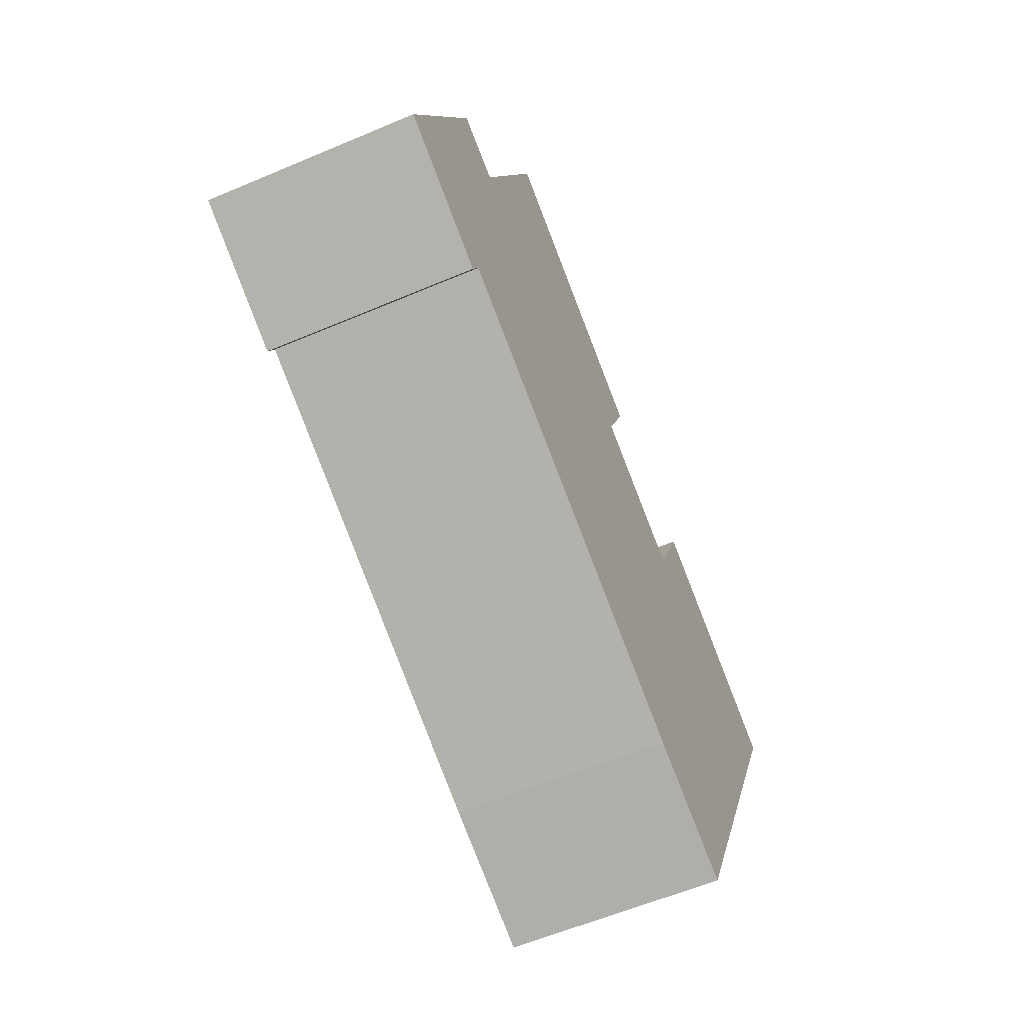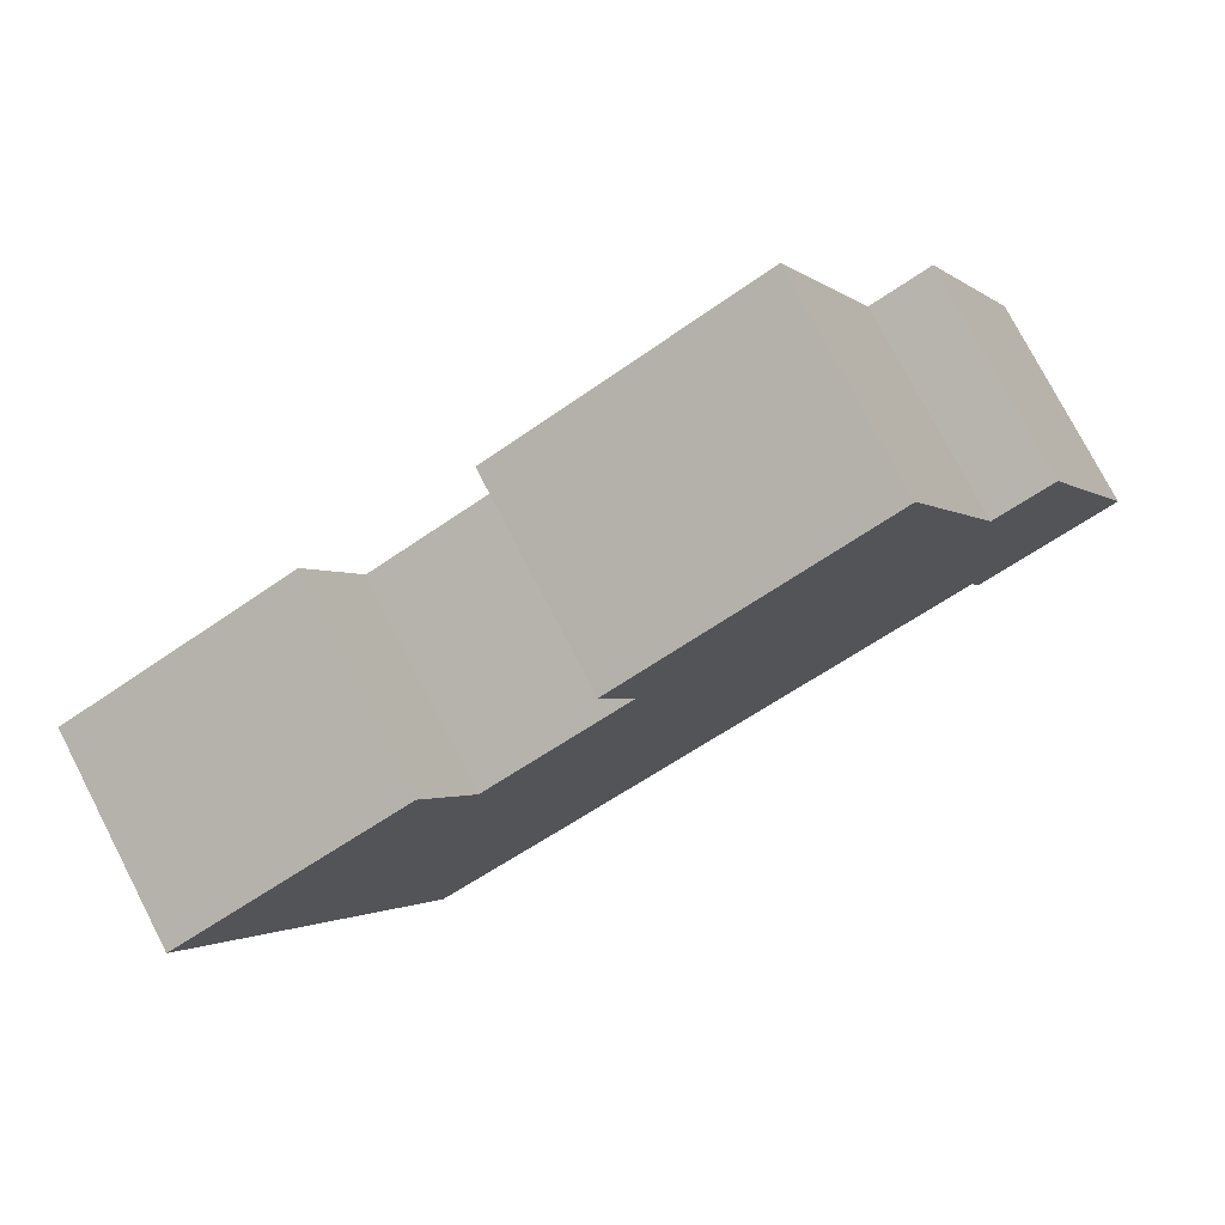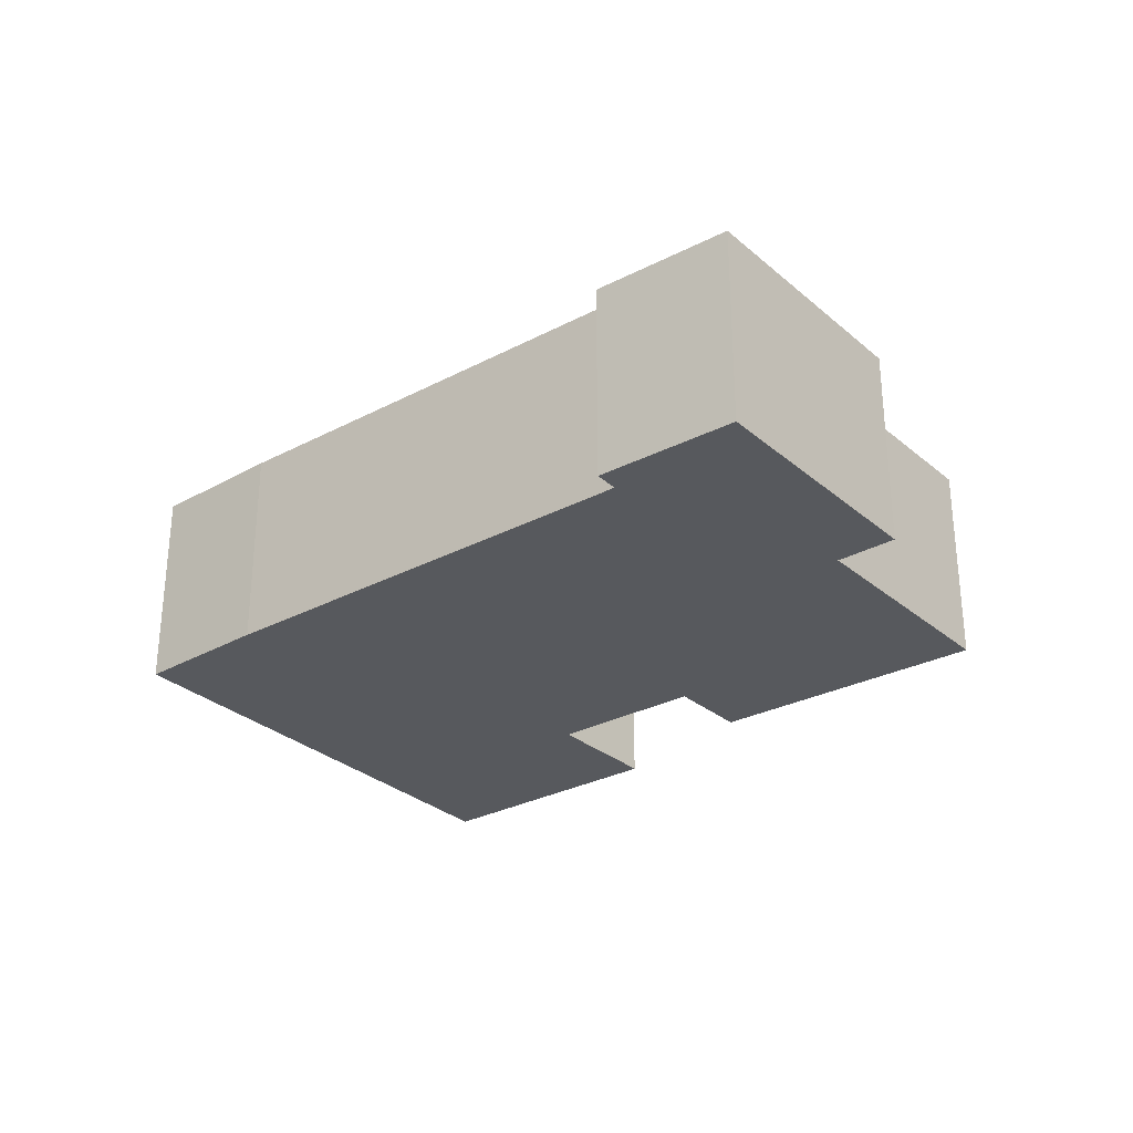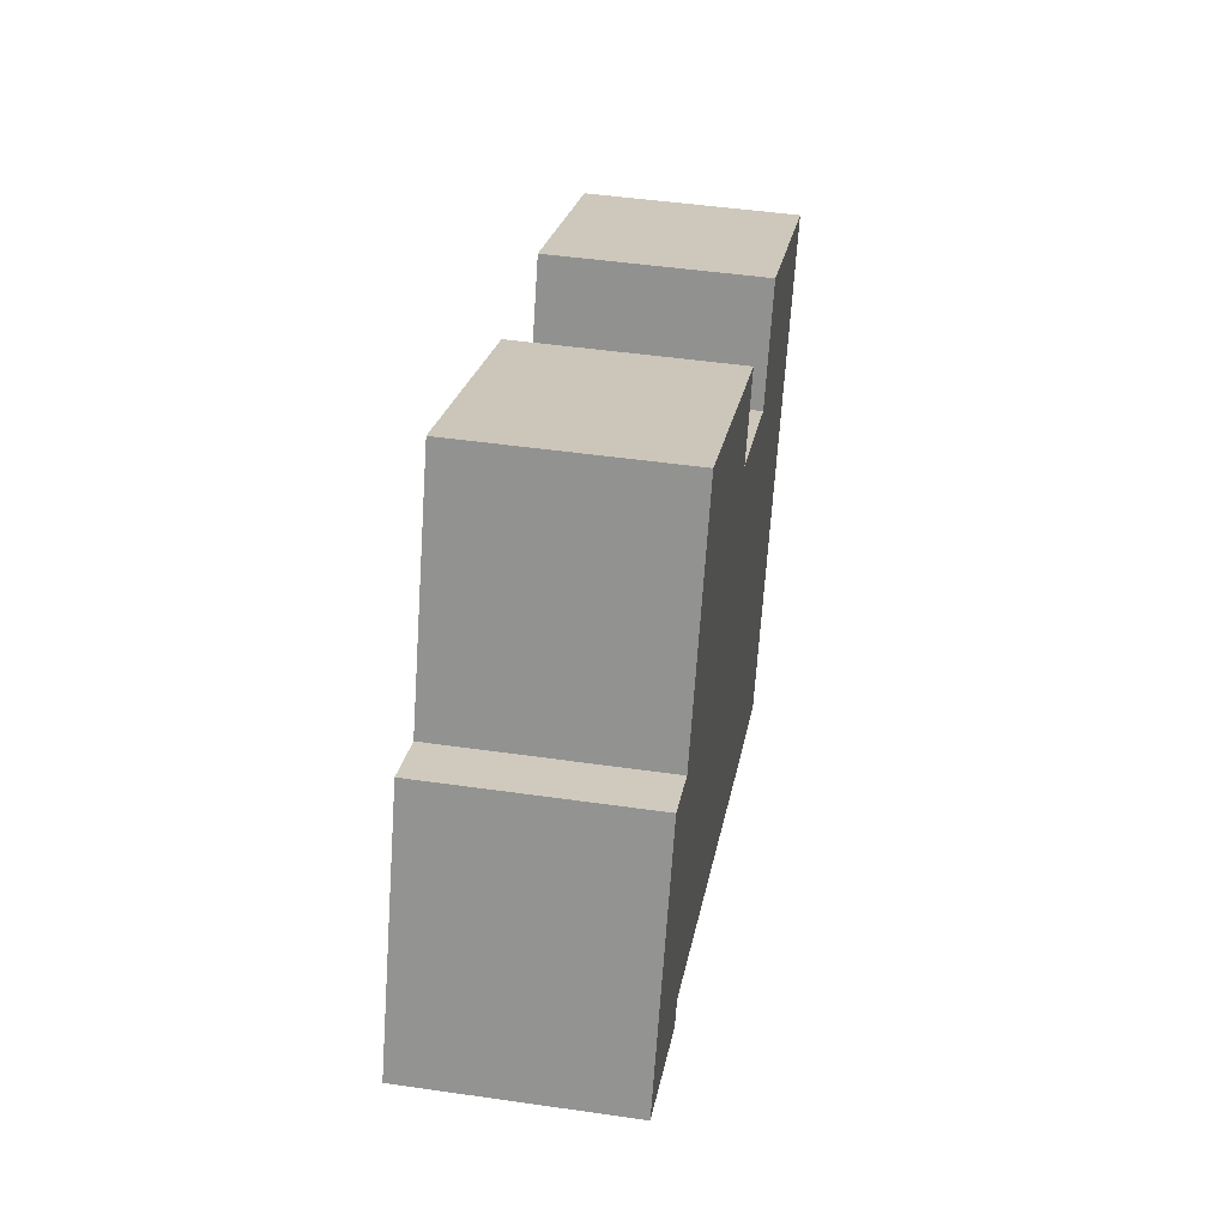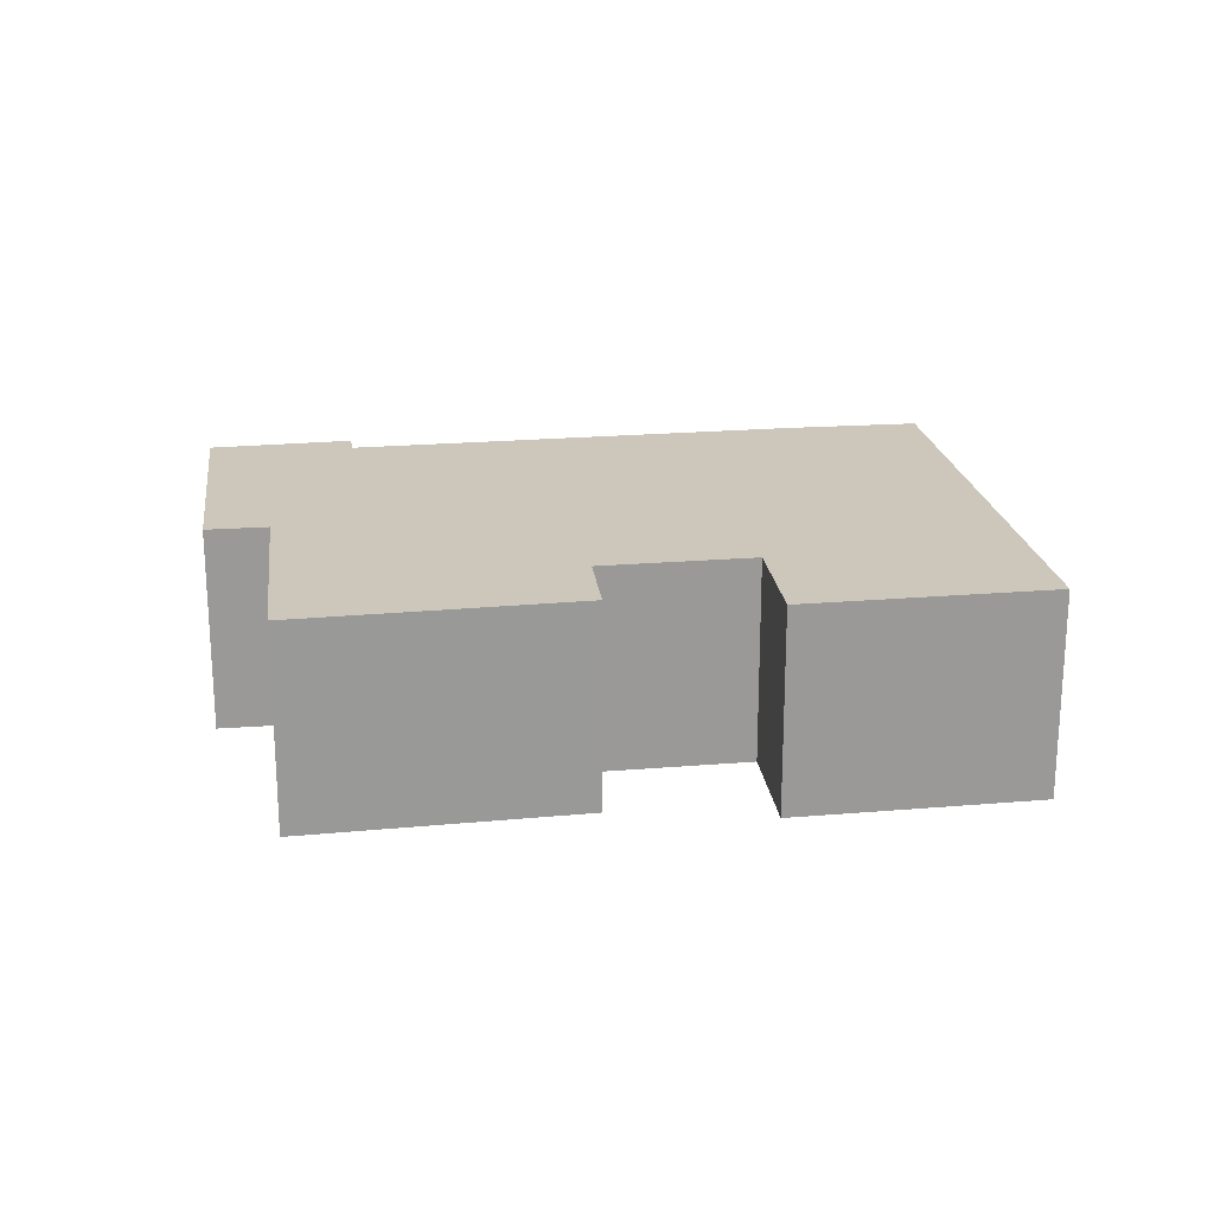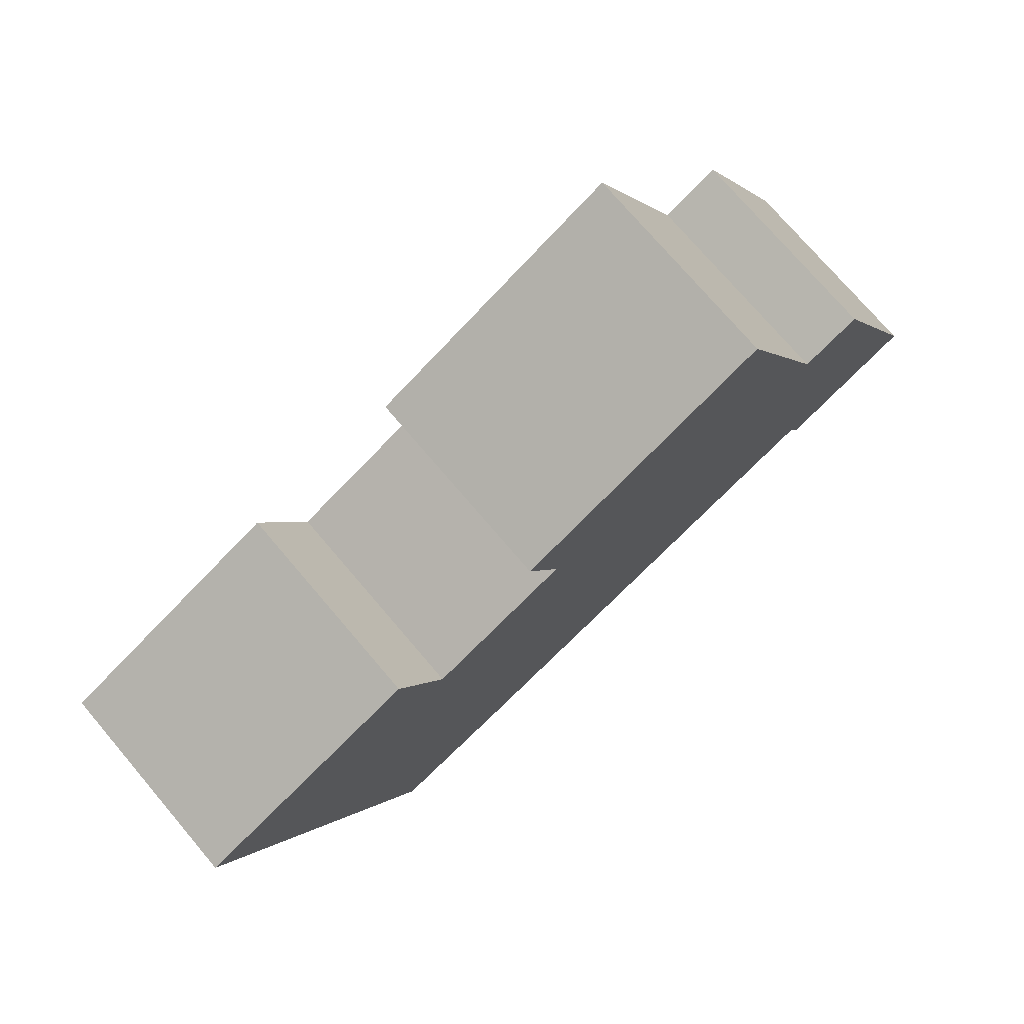
<metadata>
{"format":"obj","ext":"obj","renderer":"f3d","projection":"perspective","resolution":1024,"background":"white","views":[{"elev":-58.5,"azim":-66.3,"up":"+Z"},{"elev":76.9,"azim":152.6,"up":"+Z"},{"elev":-29.5,"azim":-116.9,"up":"+Y"},{"elev":46.2,"azim":-80.6,"up":"+Z"},{"elev":21.5,"azim":16.6,"up":"+Y"},{"elev":74.5,"azim":139.6,"up":"+Z"}]}
</metadata>
<code>
v  0 3.467 2.123e-16
v  2.401 3.467 -0.709
v  2.22 3.467 -1.091
v  1.777 3.467 3.969
v  2.747 3.467 3.539
v  8.178 3.467 3.786
v  10.58 3.467 2.665
v  4.379 3.467 7.244
v  8.744 3.467 5.097
v  9.484 3.467 -4.055
v  15.26 3.467 2.681
v  11.65 3.467 -4.993
v  11.38 3.467 4.507
v  4.379 -4.436e-16 7.244
v  8.744 -3.121e-16 5.097
v  8.178 -2.318e-16 3.786
v  10.58 -1.632e-16 2.665
v  11.38 -2.76e-16 4.507
v  15.26 -1.642e-16 2.681
v  1.777 -2.43e-16 3.969
v  2.747 -2.167e-16 3.539
v  11.65 3.057e-16 -4.993
v  2.401 4.341e-17 -0.709
v  2.22 6.68e-17 -1.091
v  0 0 0
v  9.484 2.483e-16 -4.055
g defaultobject
f 1 2 3
f 4 5 1
f 5 6 7
f 6 5 8
f 6 8 9
f 10 11 12
f 11 10 2
f 11 2 1
f 11 1 7
f 7 1 5
f 11 7 13
f 14 9 8
f 9 14 15
f 16 7 6
f 7 16 17
f 18 11 13
f 11 18 19
f 20 5 4
f 5 20 21
f 15 6 9
f 6 15 16
f 19 12 11
f 12 19 22
f 23 3 2
f 3 23 24
f 17 13 7
f 13 17 18
f 25 4 1
f 4 25 20
f 21 8 5
f 8 21 14
f 22 10 12
f 10 22 26
f 26 2 10
f 2 26 23
f 24 1 3
f 1 24 25
f 22 17 16
f 17 22 19
f 17 19 18
f 24 20 25
f 20 24 23
f 20 23 26
f 20 26 21
f 21 26 14
f 14 26 22
f 14 22 16
f 14 16 15

</code>
